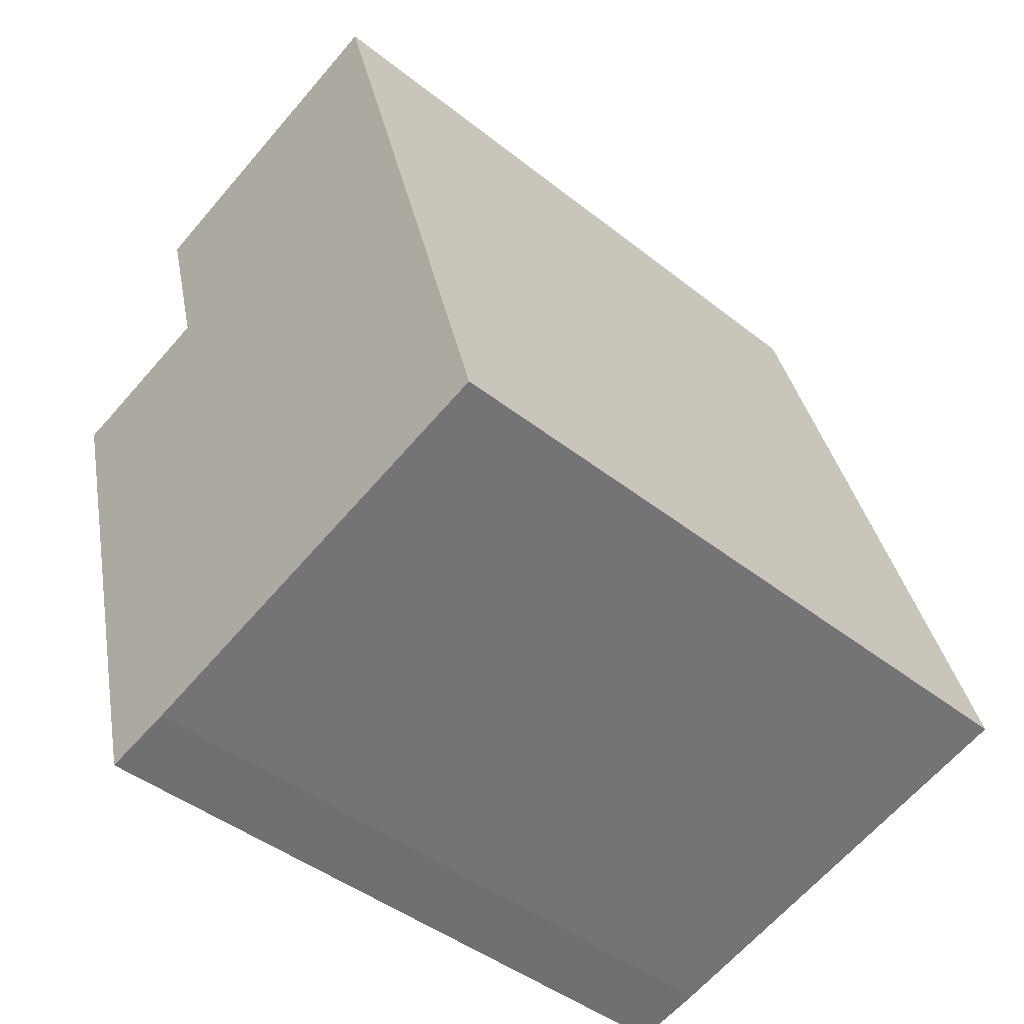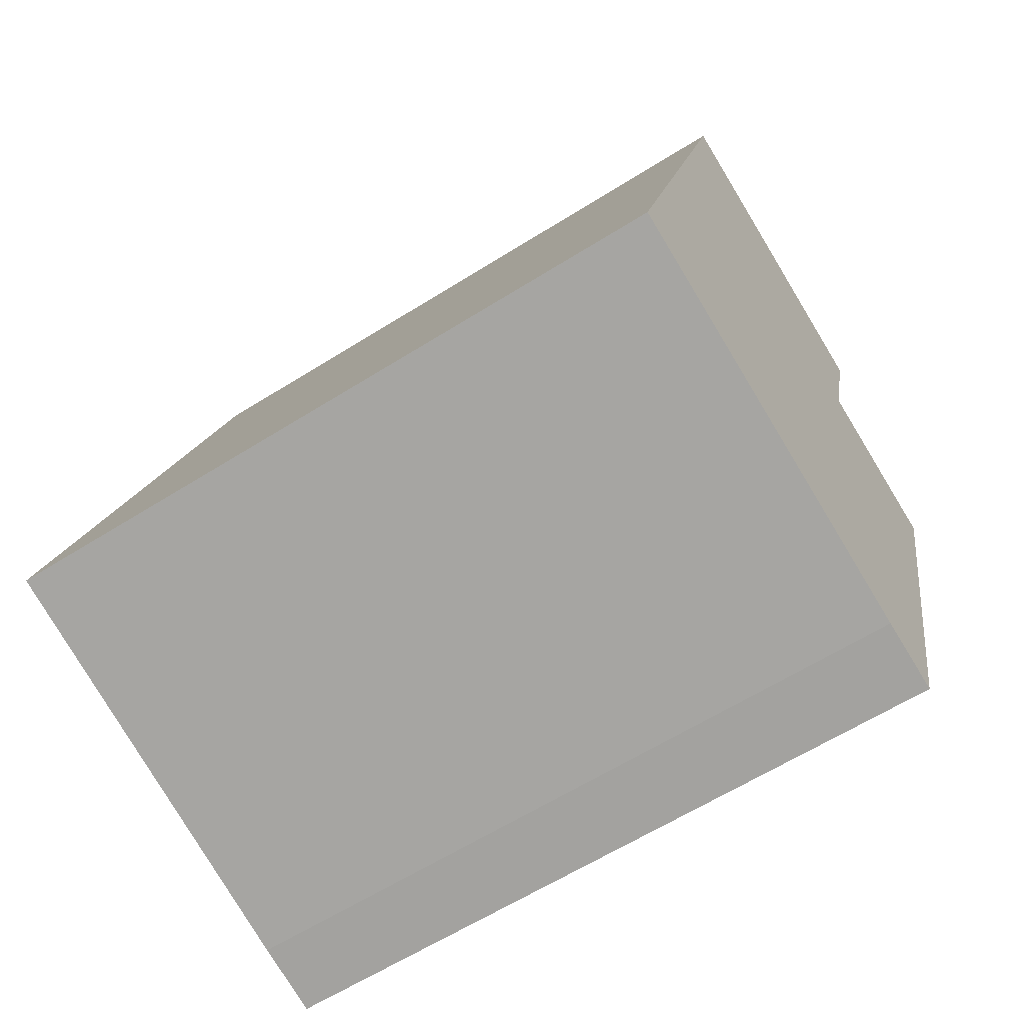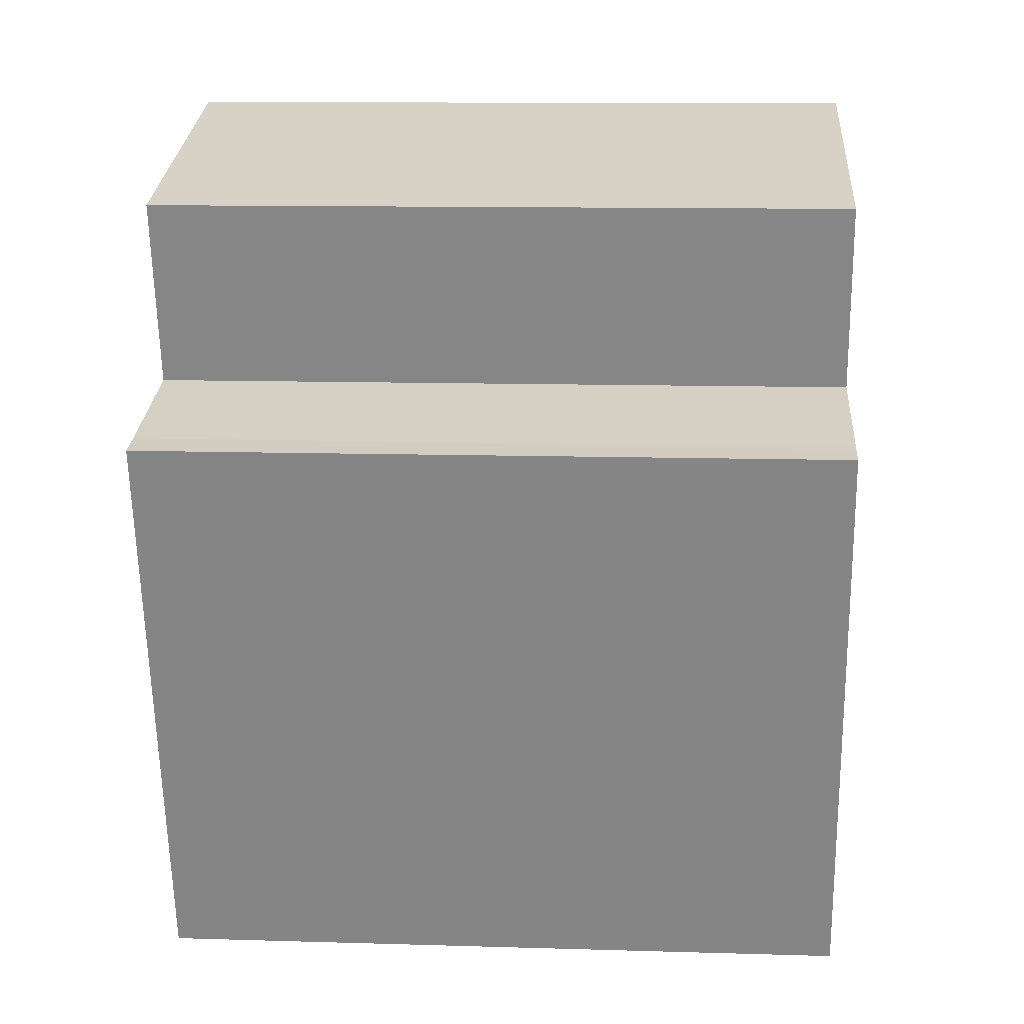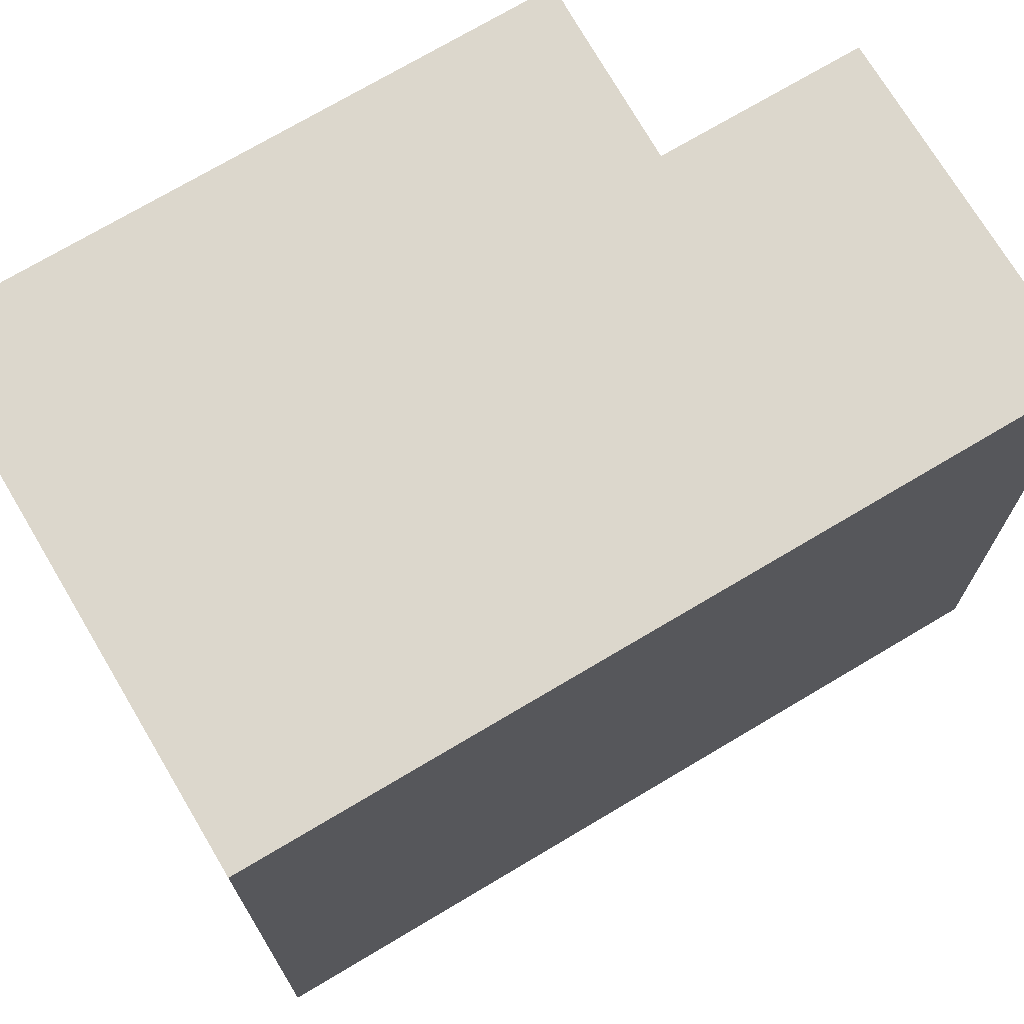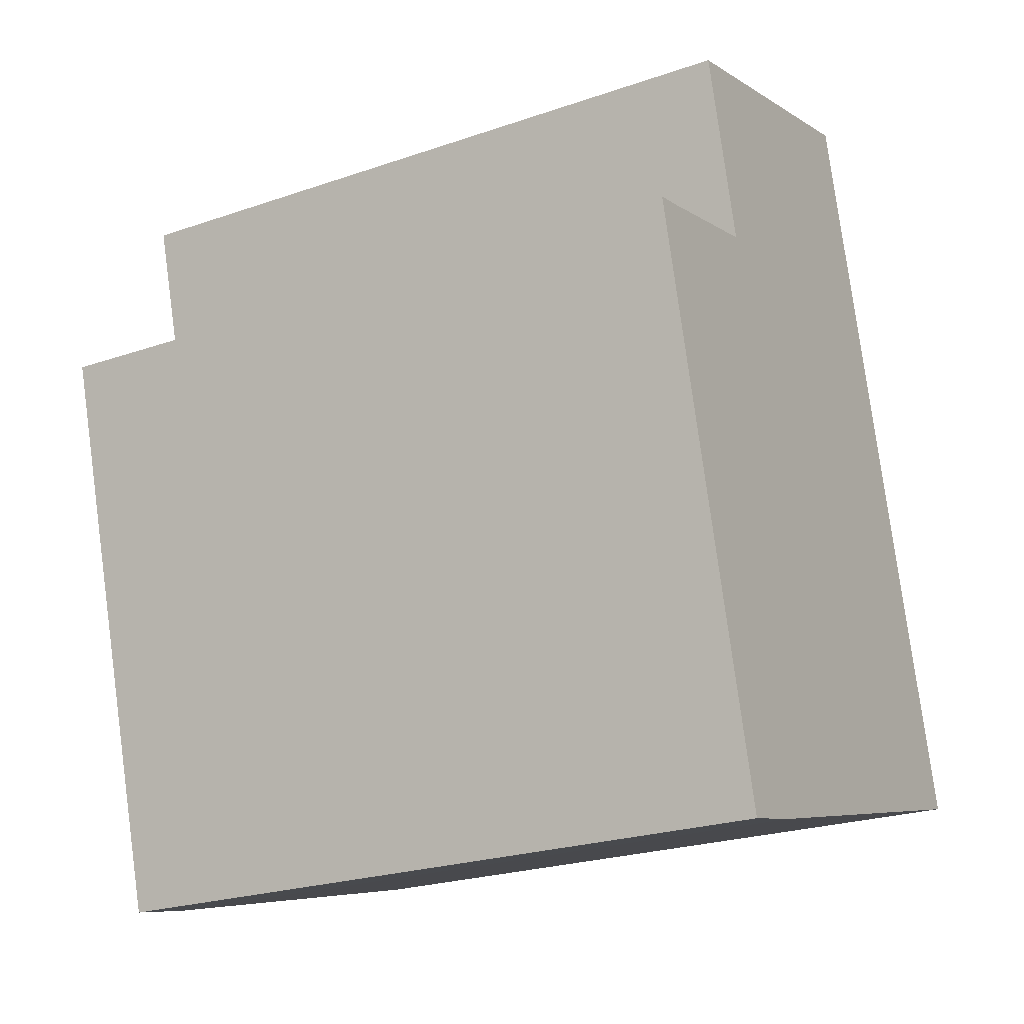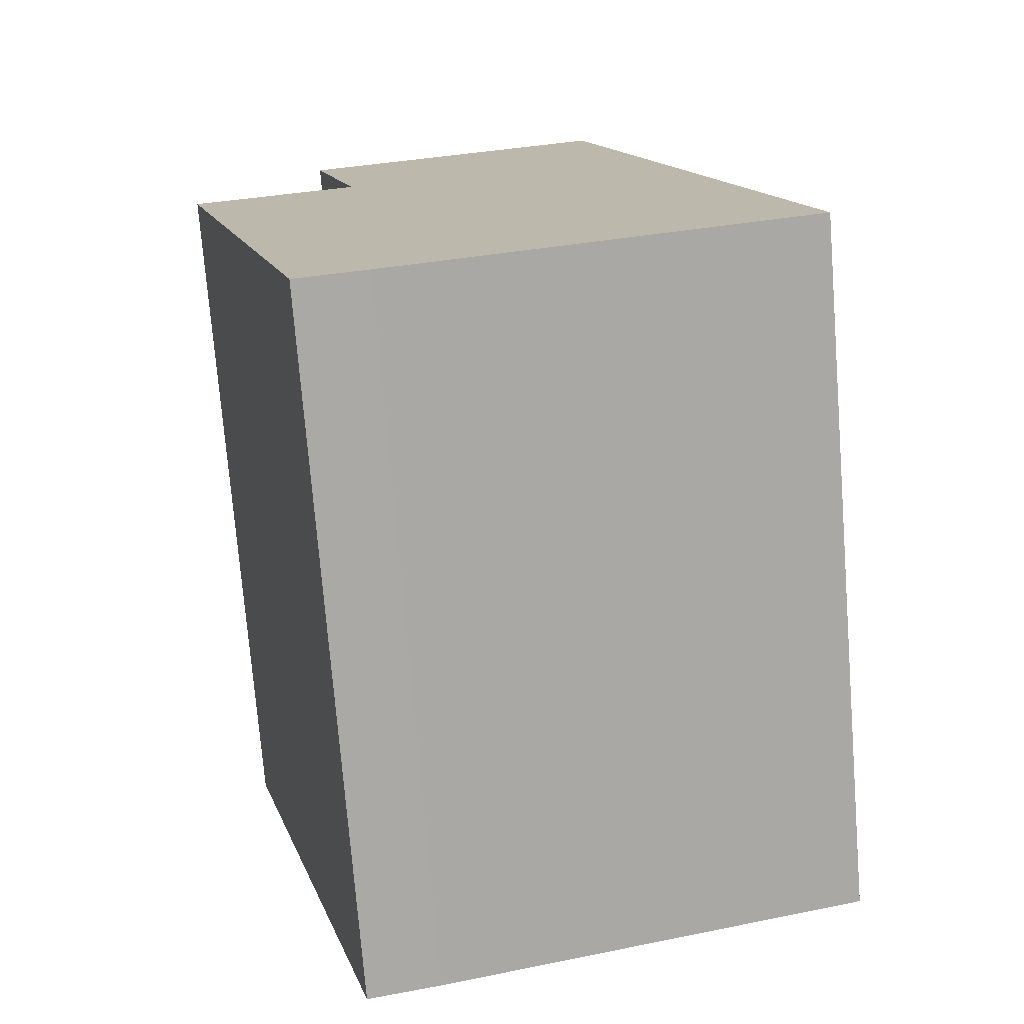
<metadata>
{"format":"obj","ext":"obj","renderer":"f3d","projection":"perspective","resolution":1024,"background":"white","views":[{"elev":-44.3,"azim":-132.7,"up":"+Z"},{"elev":-62.4,"azim":-57.5,"up":"+Z"},{"elev":12.0,"azim":94.0,"up":"+Z"},{"elev":72.8,"azim":-105.2,"up":"+Y"},{"elev":-23.8,"azim":119.9,"up":"+Z"},{"elev":-74.4,"azim":-175.4,"up":"+Z"}]}
</metadata>
<code>
v  6.024 7.952 7.473
v  2.293 7.952 8.226
v  2.371 7.952 8.507
v  1.352 7.952 4.852
v  0.031 7.952 0.112
v  0 7.952 4.869e-16
v  5.447 7.952 5.39
v  4.788 7.952 -1.325
v  7.035 7.952 4.981
v  7.124 7.952 4.96
v  7.38 7.952 4.903
v  5.596 7.952 -1.519
v  2.371 -5.209e-16 8.507
v  6.024 -4.576e-16 7.473
v  5.447 -3.3e-16 5.39
v  7.035 -3.05e-16 4.981
v  7.38 -3.002e-16 4.903
v  7.124 -3.037e-16 4.96
v  5.596 9.301e-17 -1.519
v  4.788 8.113e-17 -1.325
v  0 0 0
v  2.293 -5.037e-16 8.226
v  0.031 -6.858e-18 0.112
v  1.352 -2.971e-16 4.852
g defaultobject
f 1 2 3
f 2 1 4
f 4 1 5
f 5 1 6
f 6 1 7
f 6 7 8
f 8 7 9
f 8 9 10
f 8 10 11
f 8 11 12
f 13 1 3
f 1 13 14
f 15 9 7
f 9 15 16
f 16 10 9
f 10 16 11
f 11 16 17
f 17 16 18
f 14 7 1
f 7 14 15
f 17 12 11
f 12 17 19
f 19 8 12
f 8 19 20
f 20 6 8
f 6 20 21
f 21 5 6
f 5 21 4
f 4 21 2
f 2 21 3
f 3 21 22
f 3 22 13
f 22 21 23
f 22 23 24
f 20 23 21
f 23 20 24
f 24 20 19
f 24 19 17
f 24 17 18
f 24 18 16
f 24 16 15
f 15 22 24
f 22 15 14
f 22 14 13

</code>
